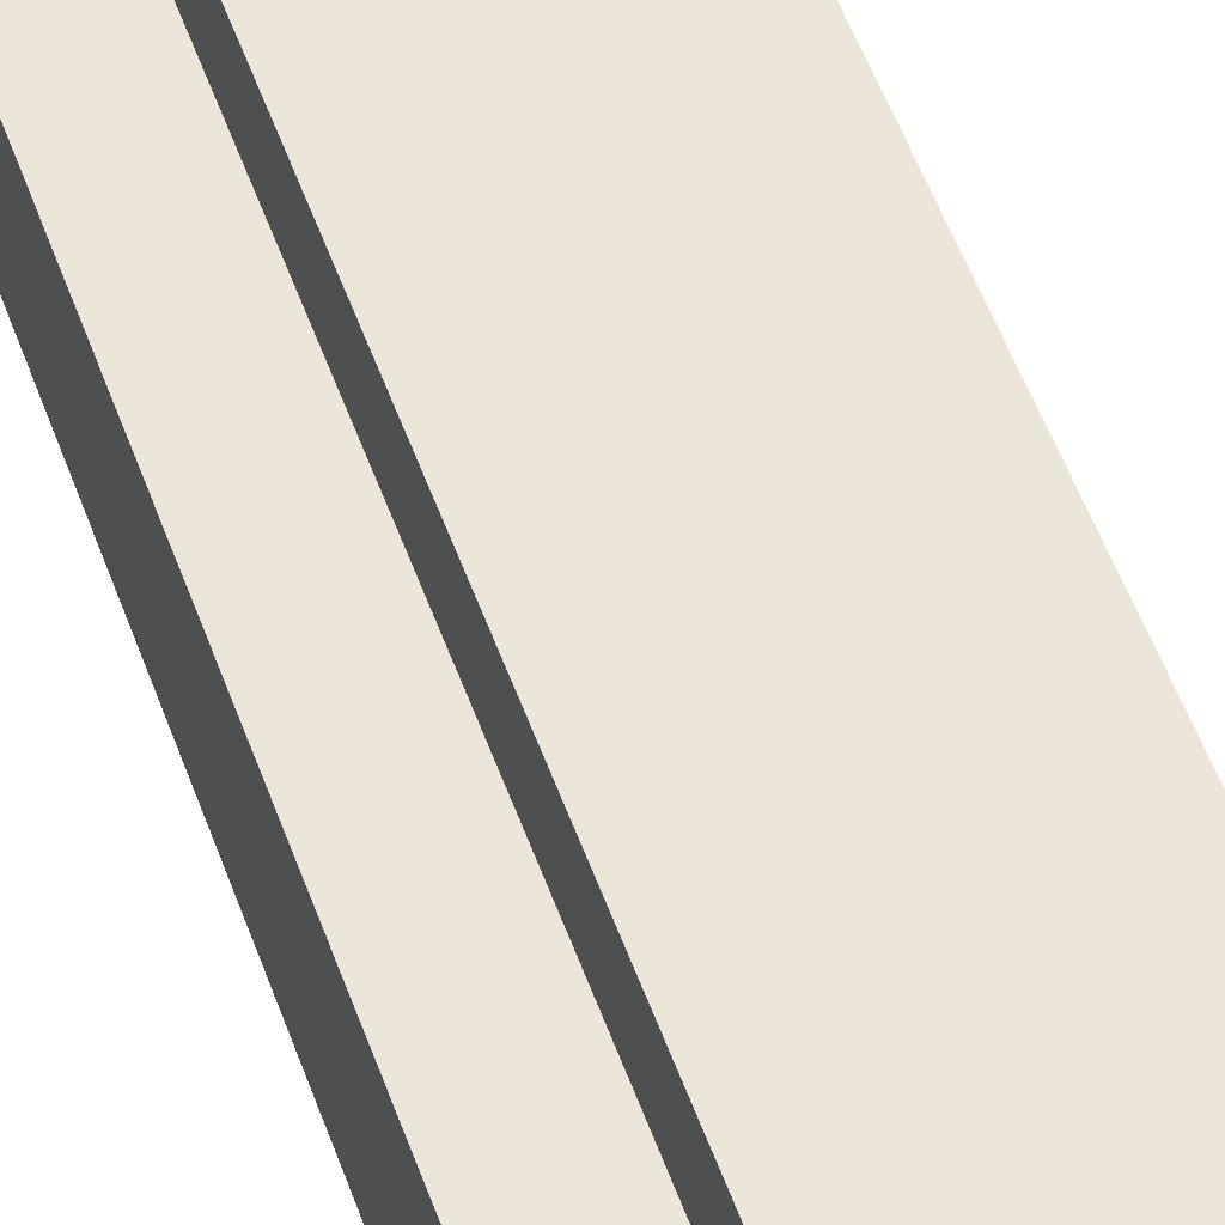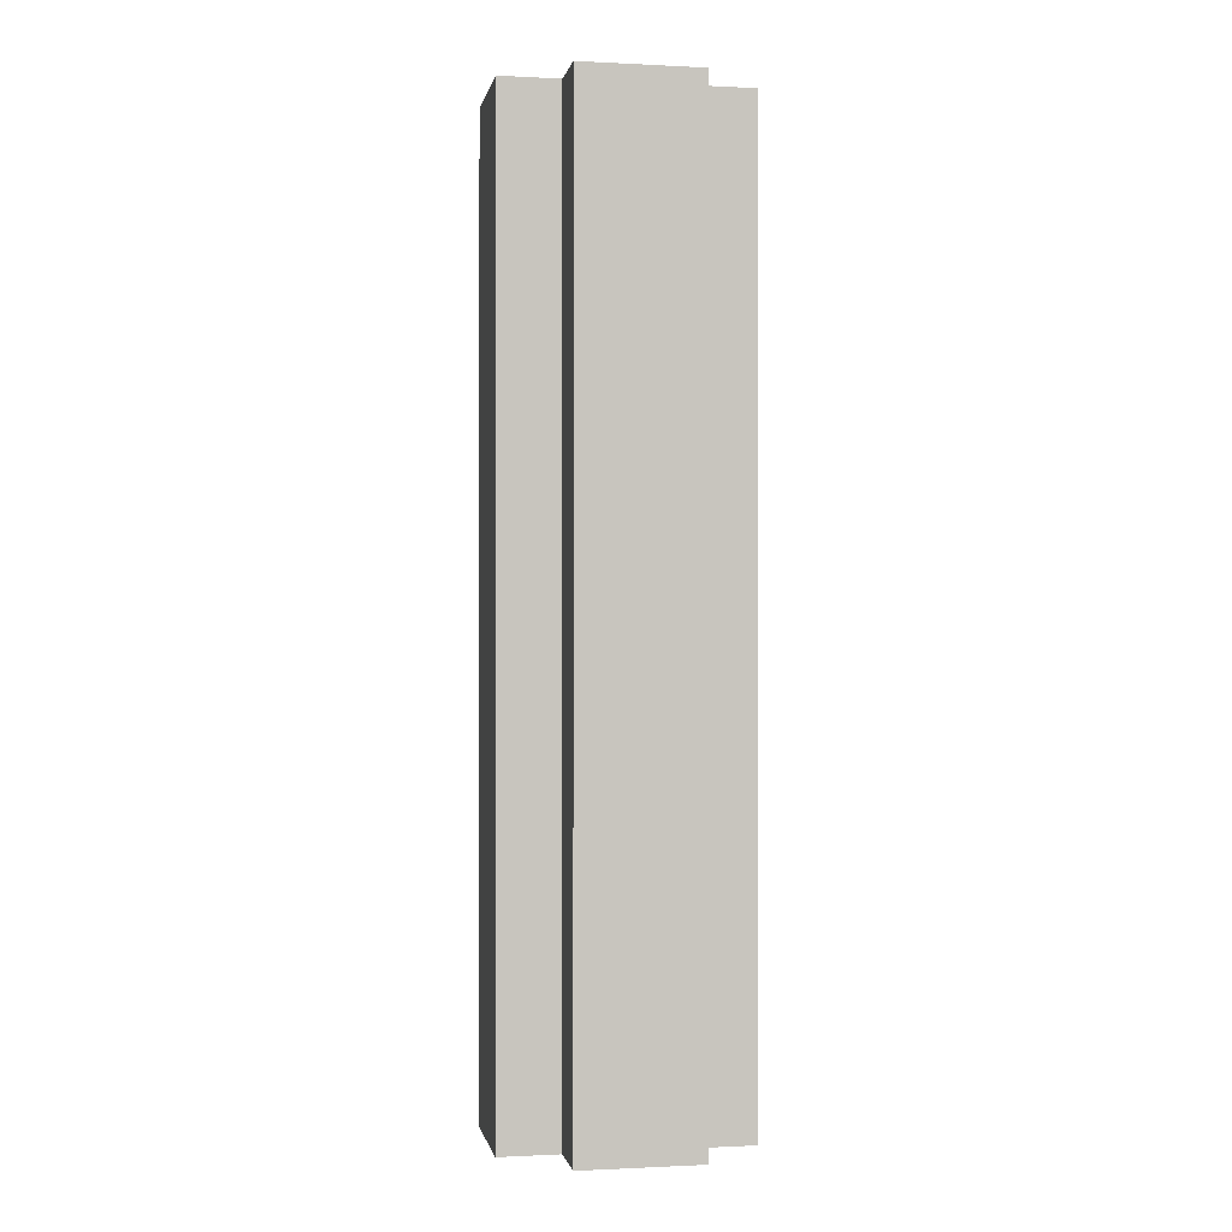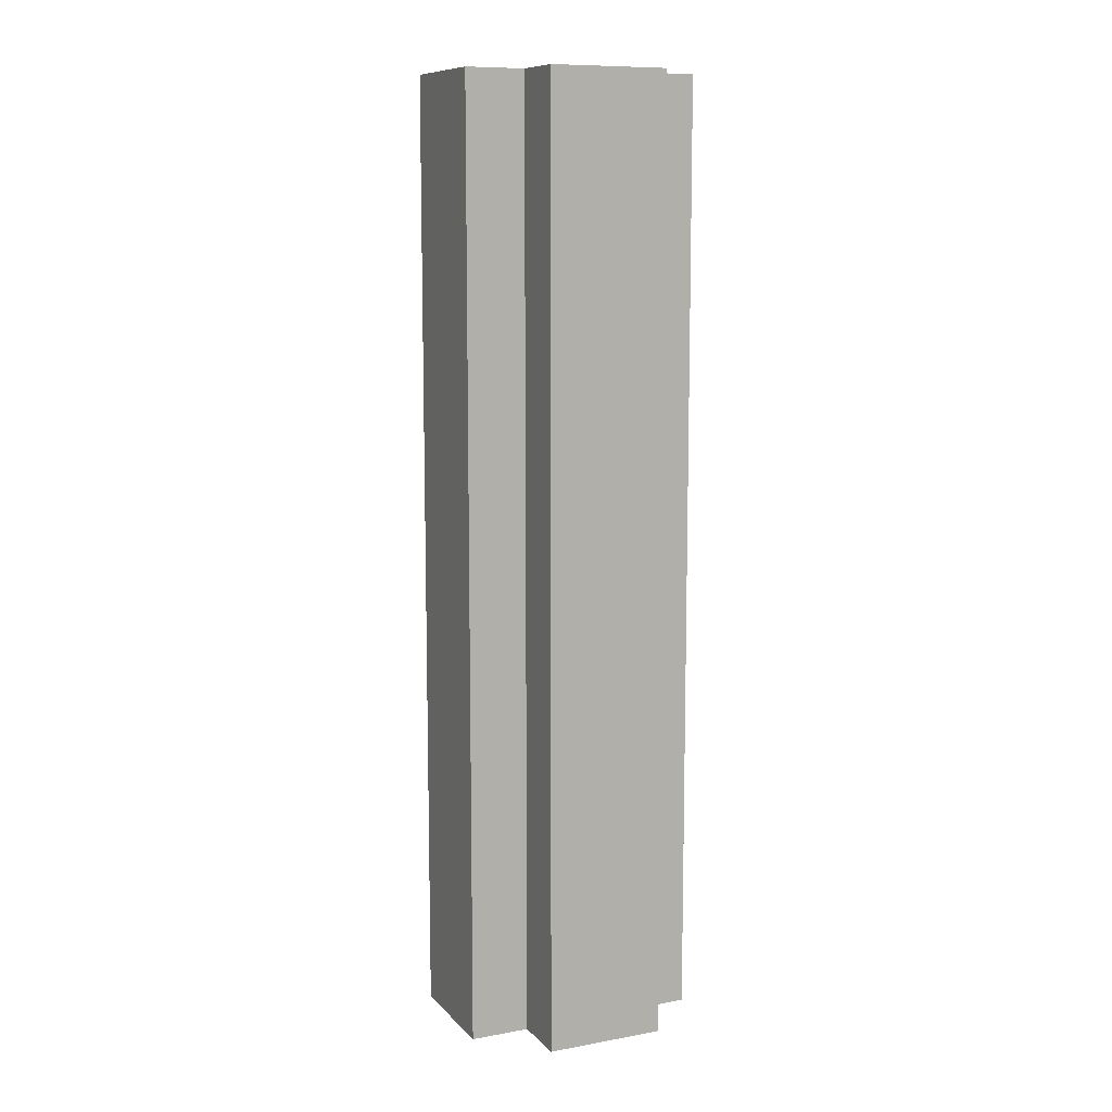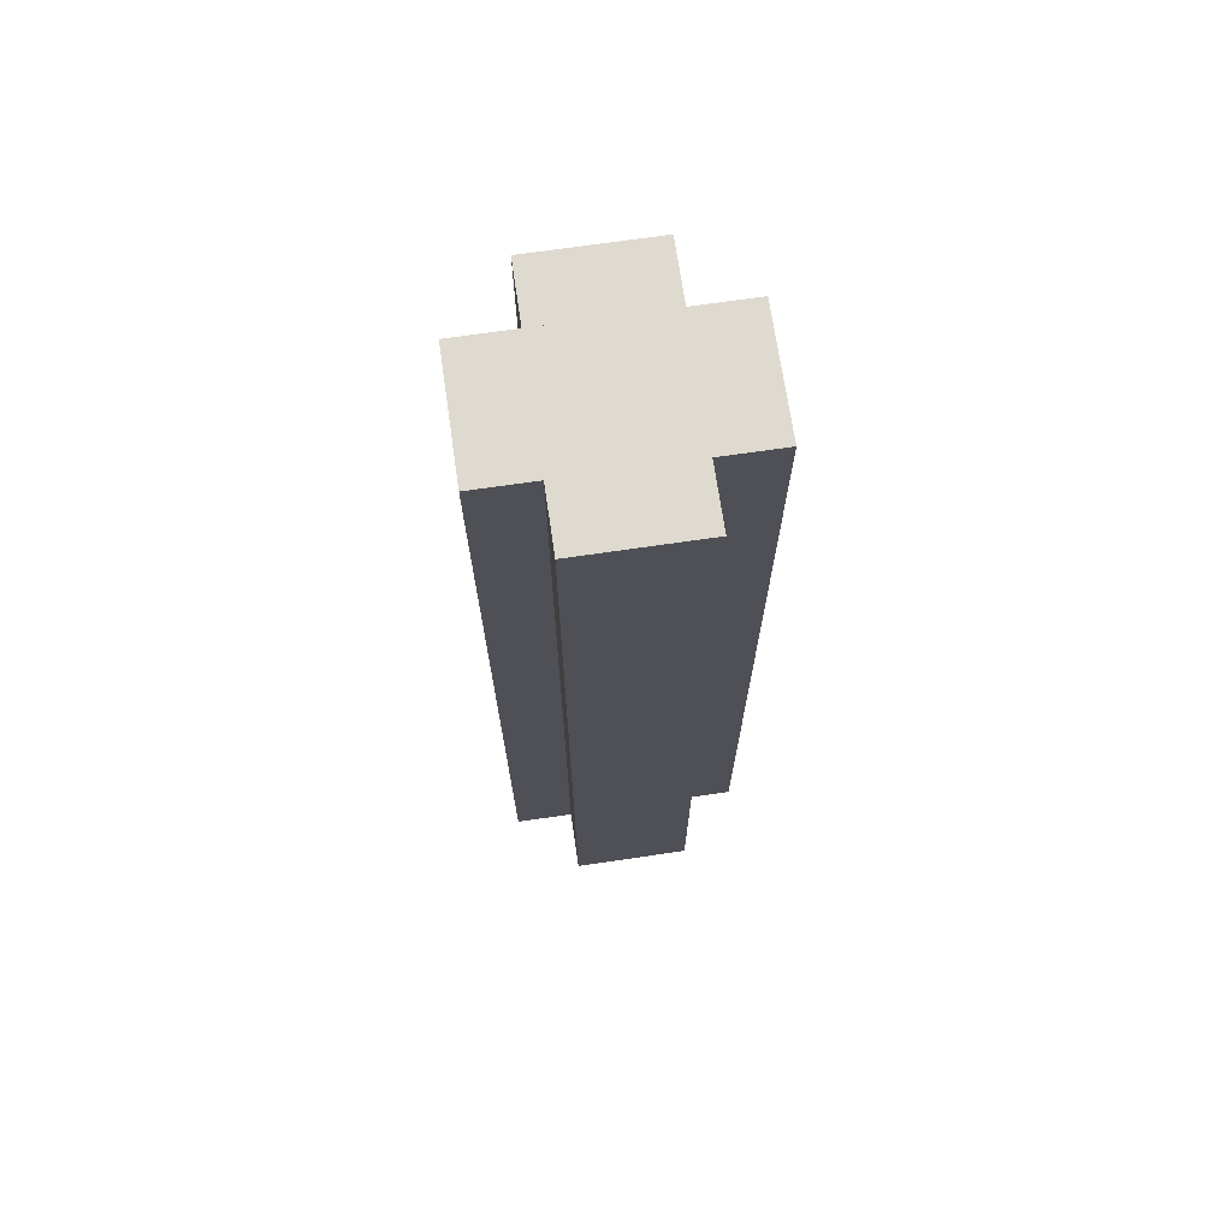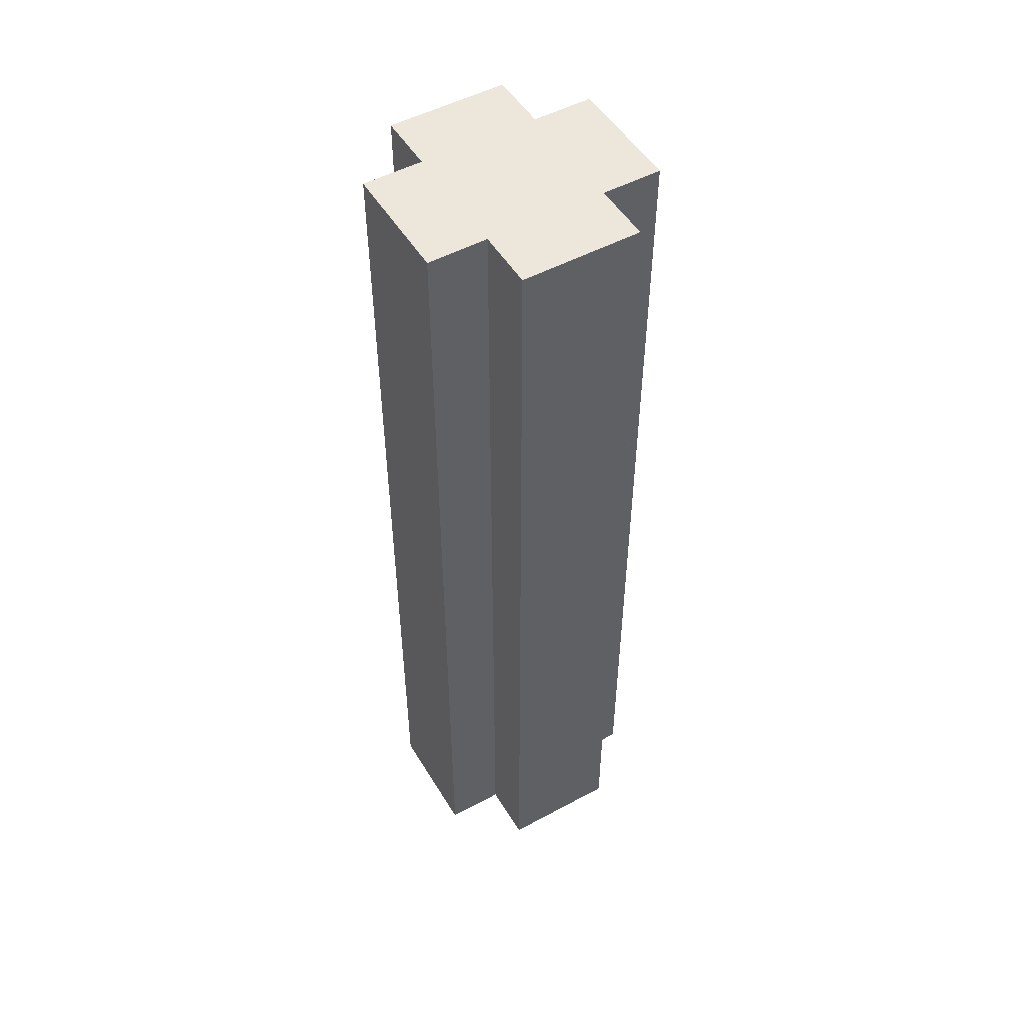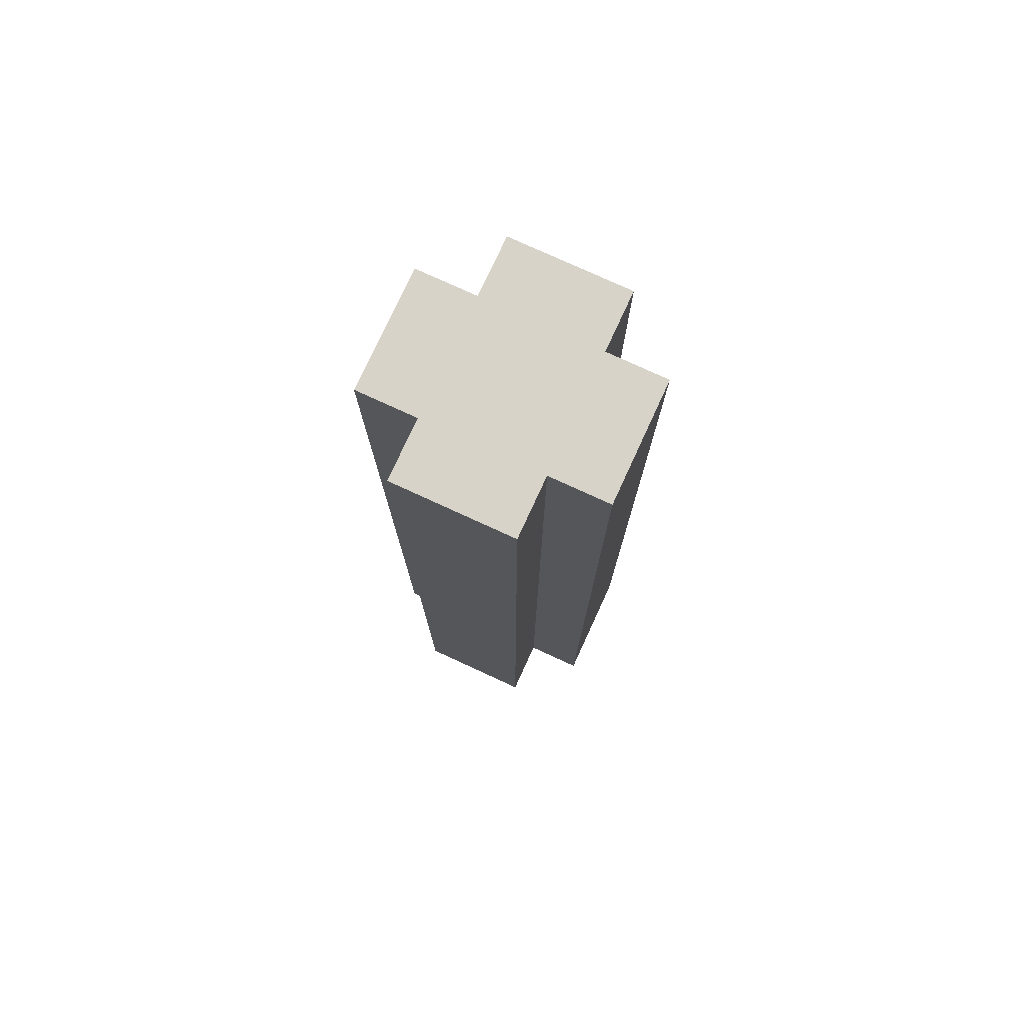
<metadata>
{"format":"obj","ext":"obj","renderer":"f3d","projection":"perspective","resolution":1024,"background":"white","views":[{"elev":55.5,"azim":160.1,"up":"+Z"},{"elev":-0.5,"azim":79.4,"up":"+Y"},{"elev":10.1,"azim":-114.5,"up":"+Y"},{"elev":70.6,"azim":81.7,"up":"+Y"},{"elev":51.0,"azim":59.6,"up":"+Y"},{"elev":77.0,"azim":24.7,"up":"+Y"}]}
</metadata>
<code>
o cube.006_cube.003
v -0.0625 0.5 0.125
v 0.0625 0.5 -0.125
v -0.0625 0.5 -0.125
v 0.0625 0.5 0.125
v 0.0625 -0.5 -0.125
v -0.0625 -0.5 -0.125
v 0.0625 -0.5 0.125
v -0.0625 -0.5 0.125
v 0.0625 0.5 0.0625
v 0.125 0.5 -0.0625
v 0.0625 0.5 -0.0625
v 0.125 0.5 0.0625
v 0.125 -0.5 -0.0625
v 0.0625 -0.5 -0.0625
v 0.125 -0.5 0.0625
v 0.0625 -0.5 0.0625
v -0.125 0.5 0.0625
v -0.0625 0.5 -0.0625
v -0.125 0.5 -0.0625
v -0.0625 0.5 0.0625
v -0.0625 -0.5 -0.0625
v -0.125 -0.5 -0.0625
v -0.125 -0.5 0.0625
v -0.0625 -0.5 0.0625
f 1 2 3
f 1 4 2
f 9 10 11
f 9 12 10
f 17 18 19
f 17 20 18
f 5 6 3 2
f 7 5 2 4
f 8 7 4 1
f 6 8 1 3
f 13 14 11 10
f 15 13 10 12
f 16 15 12 9
f 21 22 19 18
f 23 24 20 17
f 22 23 17 19
f 6 5 7 8
f 14 13 15 16
f 22 21 24 23

</code>
